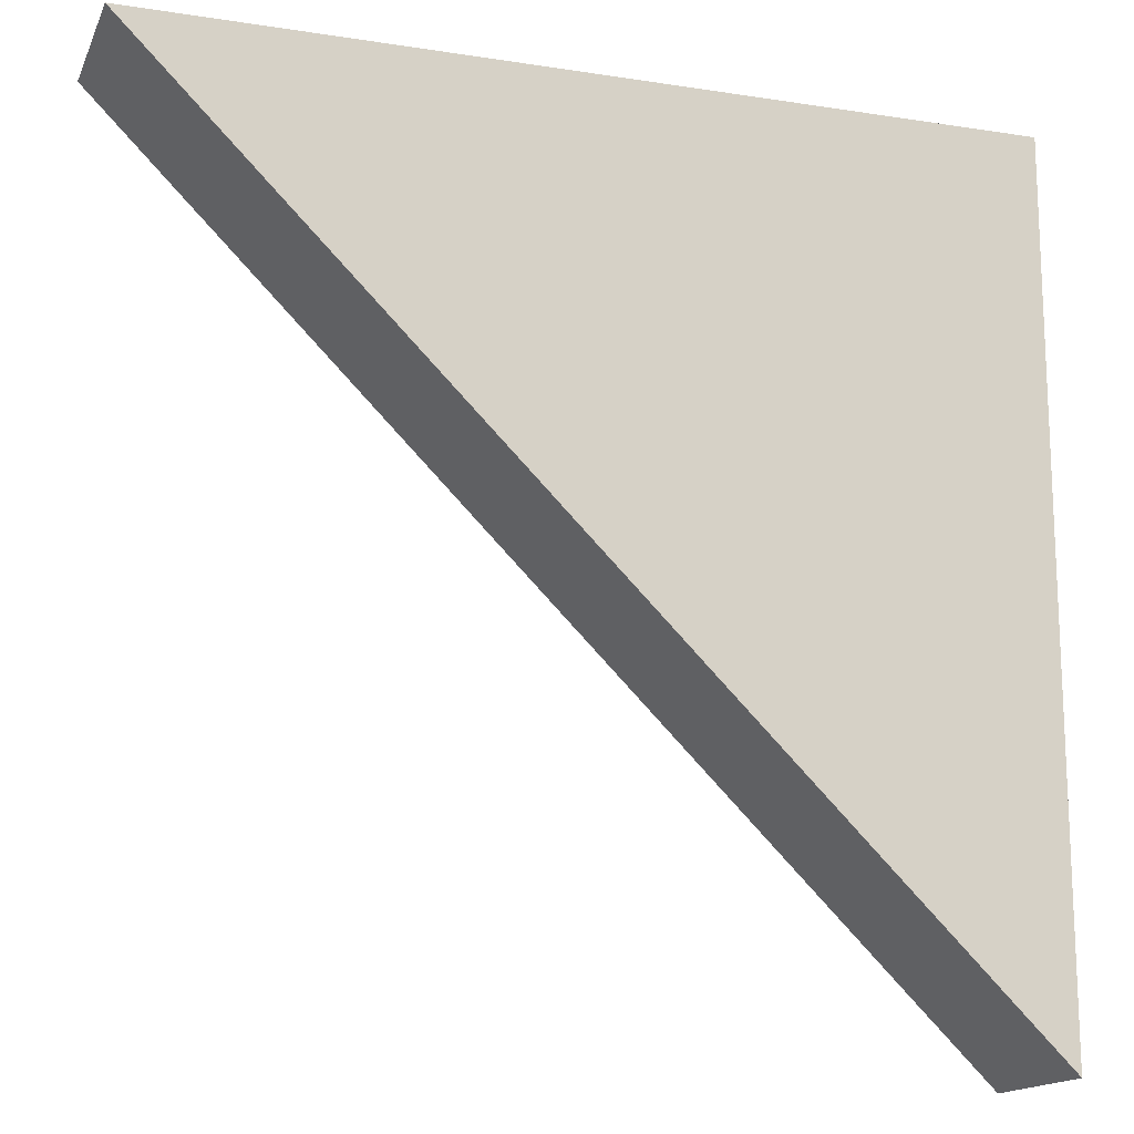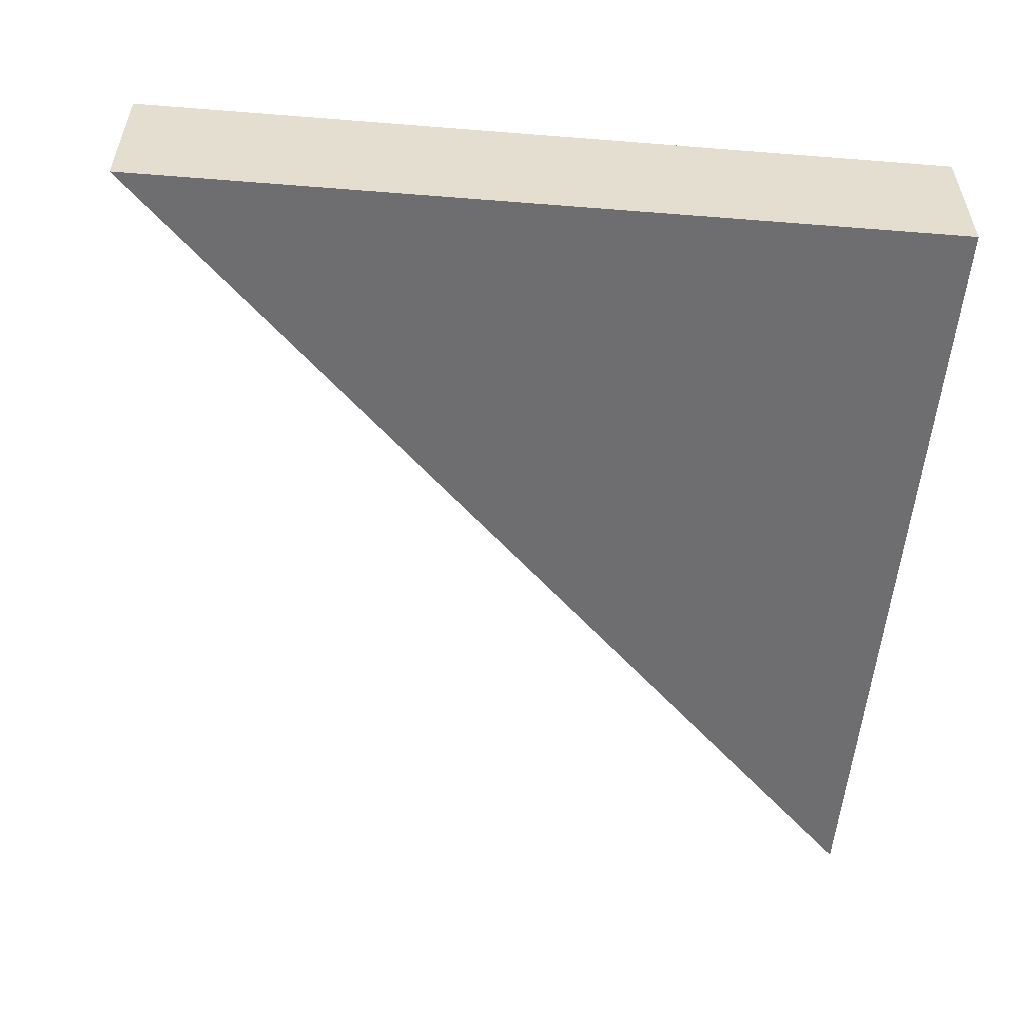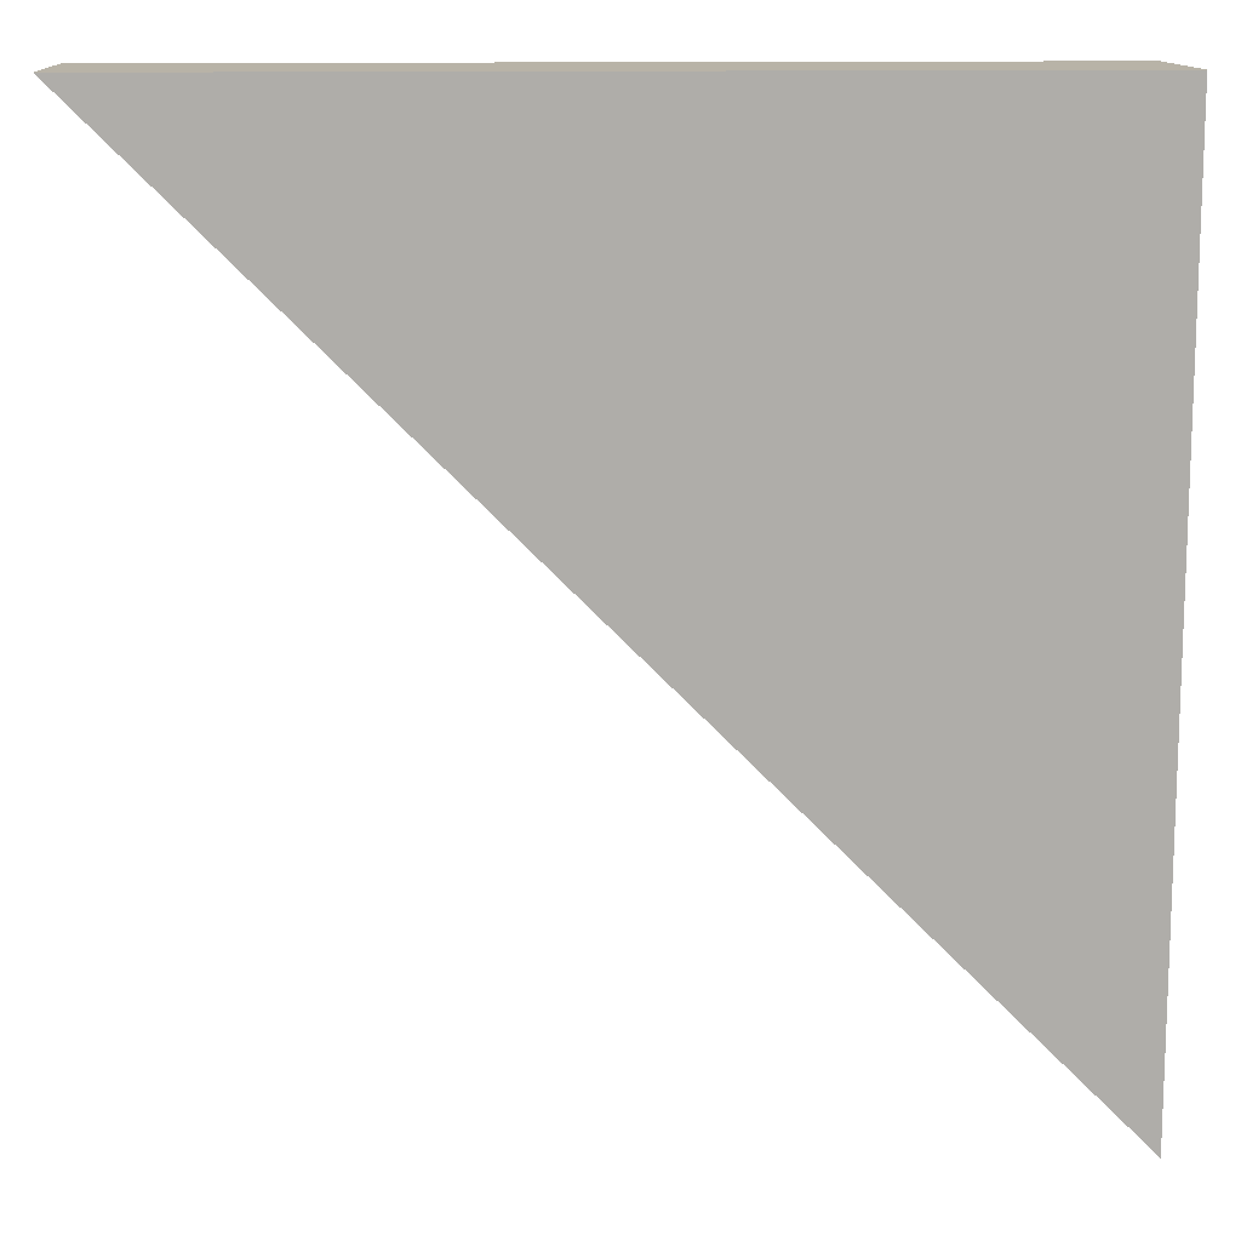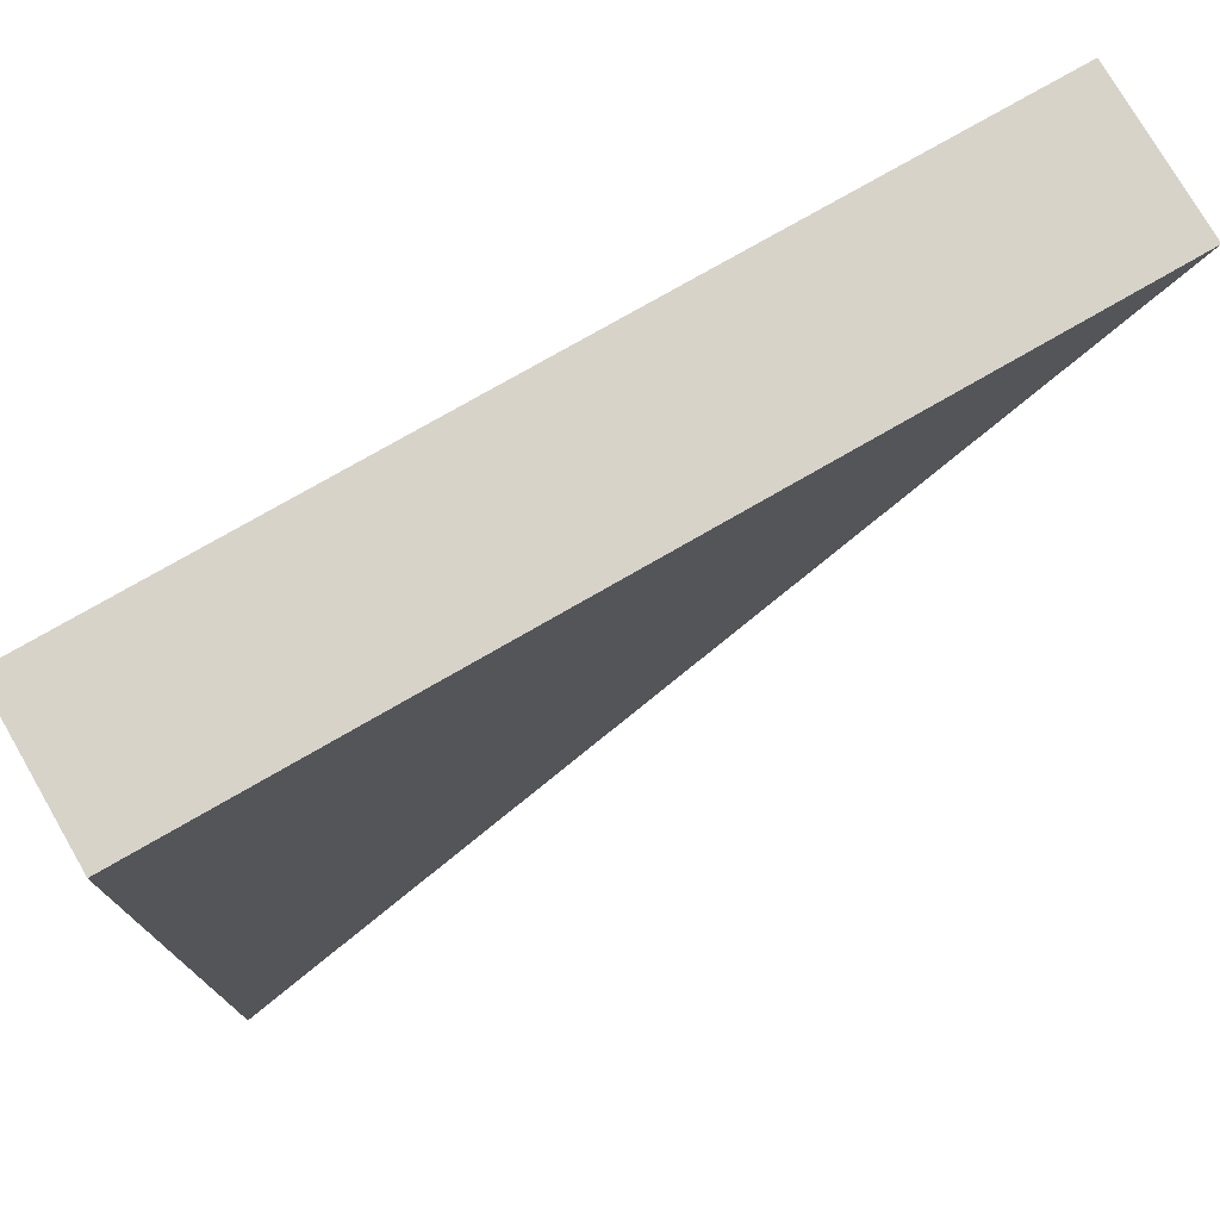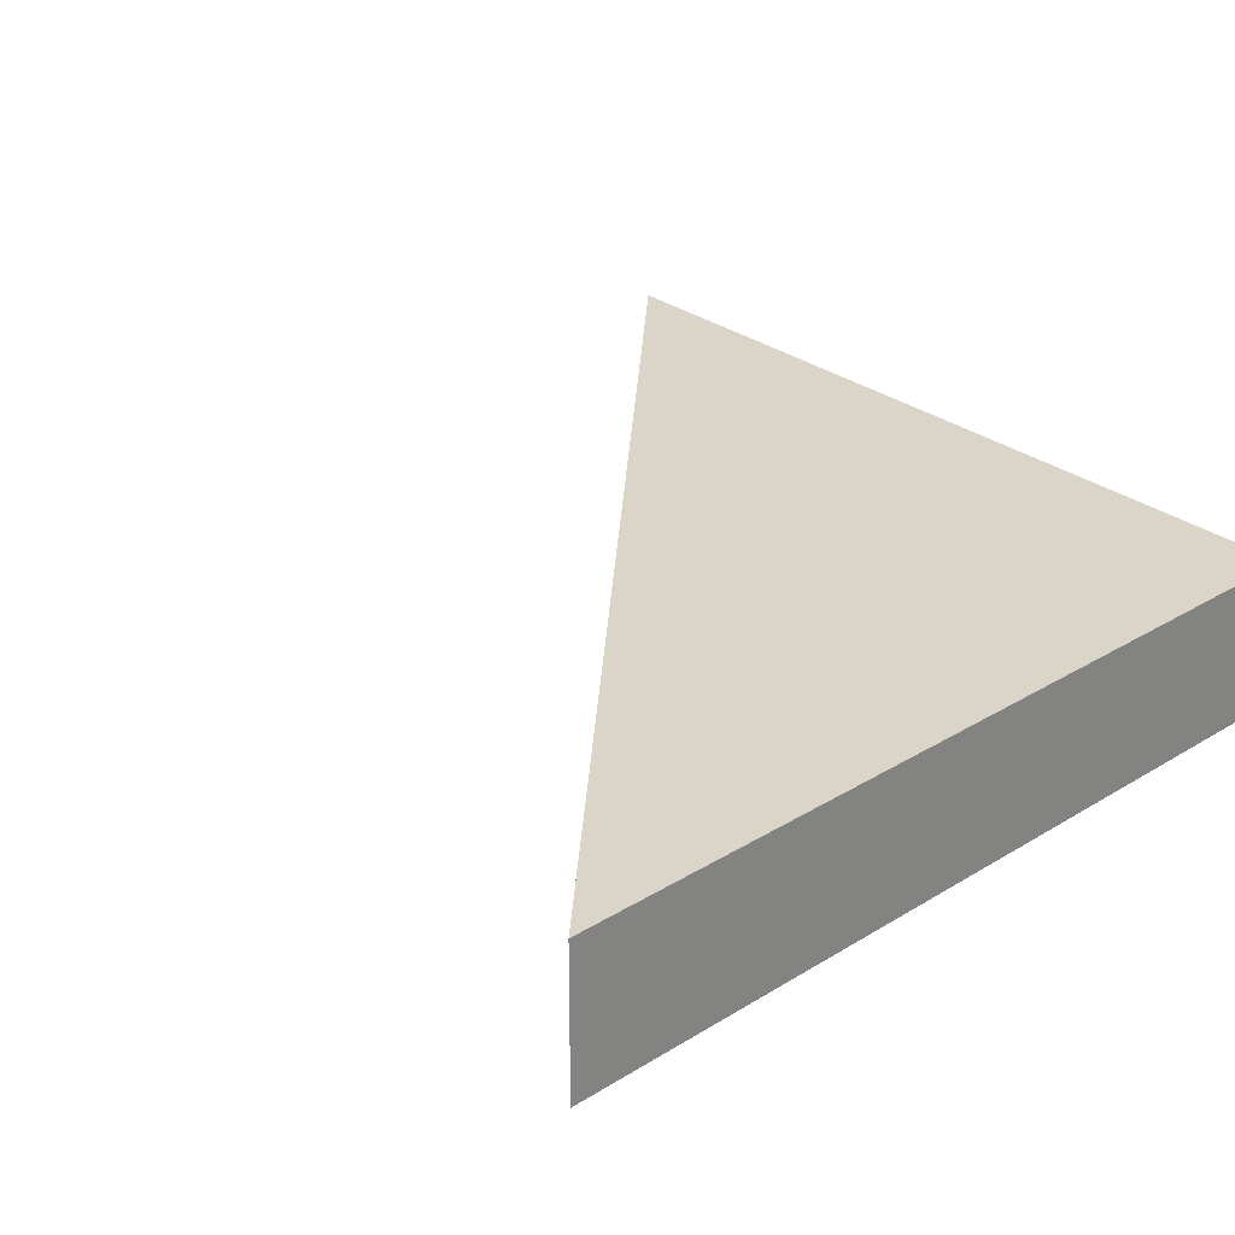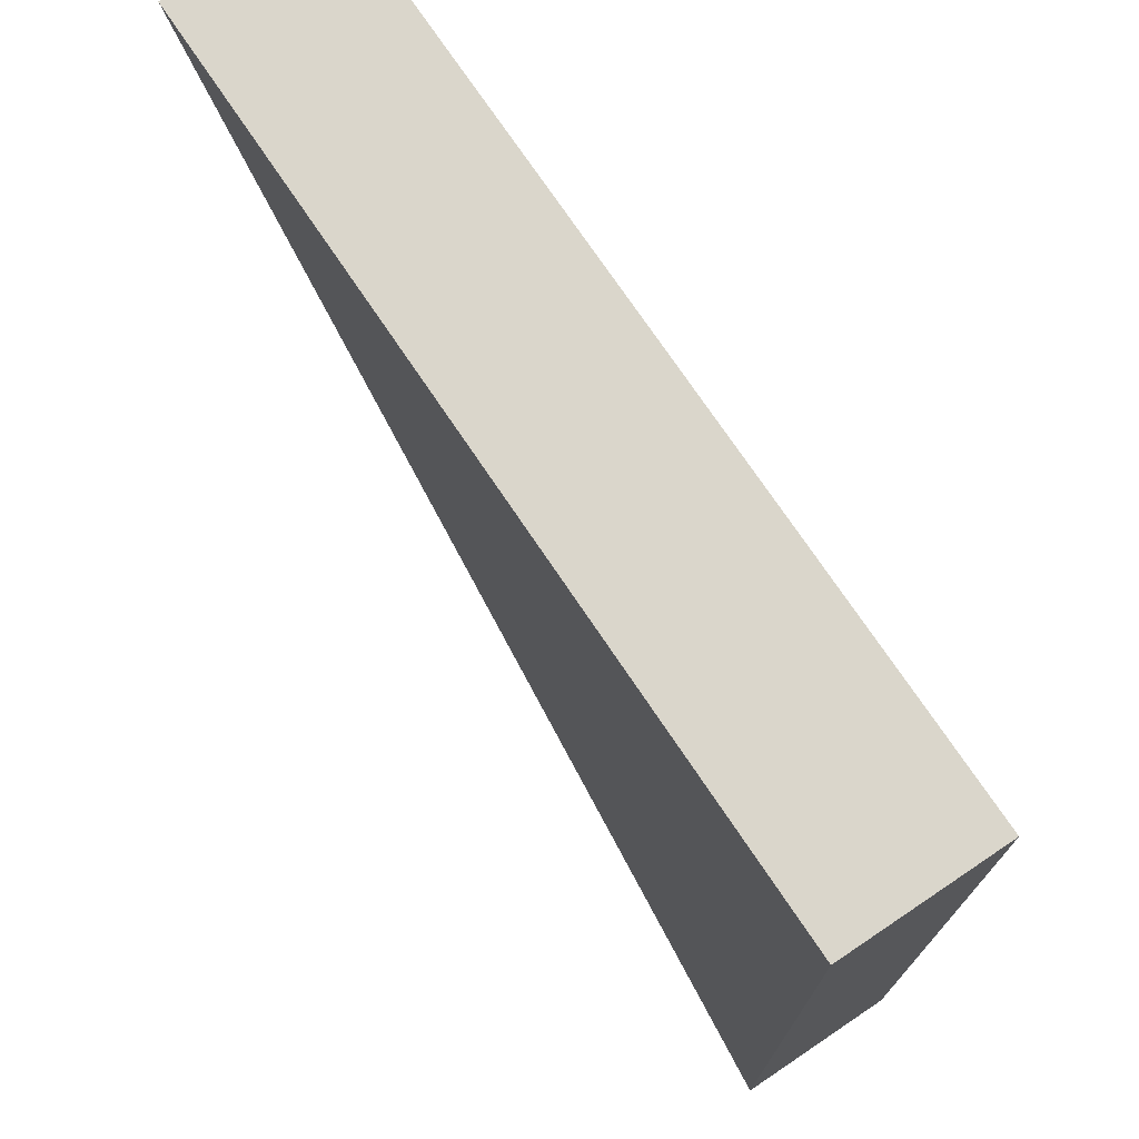
<metadata>
{"format":"obj","ext":"obj","renderer":"f3d","projection":"perspective","resolution":1024,"background":"white","views":[{"elev":-15.8,"azim":-18.0,"up":"+Y"},{"elev":-54.4,"azim":85.2,"up":"+Z"},{"elev":12.9,"azim":-3.0,"up":"+Y"},{"elev":76.1,"azim":150.0,"up":"+Y"},{"elev":29.4,"azim":48.3,"up":"+Z"},{"elev":73.8,"azim":56.1,"up":"+Y"}]}
</metadata>
<code>
g pb_Mesh7072674
v 2.5 7 -2
v -19.5 7 -2
v 2.5 -15 -2
v 2.5 7 -2
v -19.5 7 2
v -19.5 7 -2
v 2.5 7 2
v 2.5 7 2
v 2.5 -15 2
v -19.5 7 2
v 2.5 7 2
v 2.5 -15 -2
v 2.5 -15 2
v 2.5 7 -2
v 2.5 -15 -2
v -19.5 7 -2
v 2.5 -15 2
v -19.5 7 2
g pb_Mesh7072674_0
f 3 2 1
f 6 5 4
f 5 7 4
f 10 9 8
f 13 12 11
f 12 14 11
f 17 16 15
f 17 18 16

</code>
